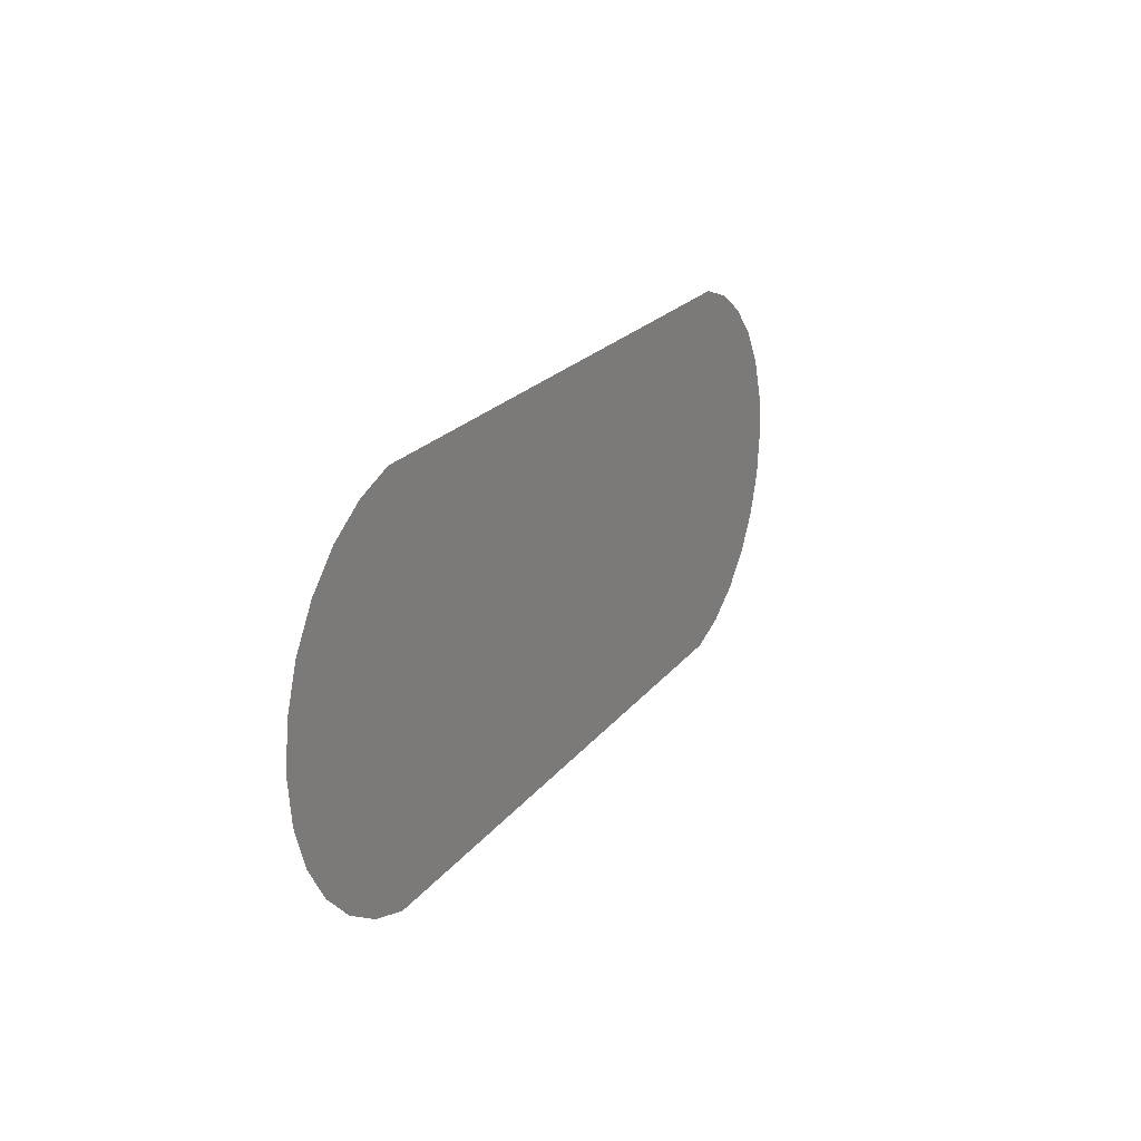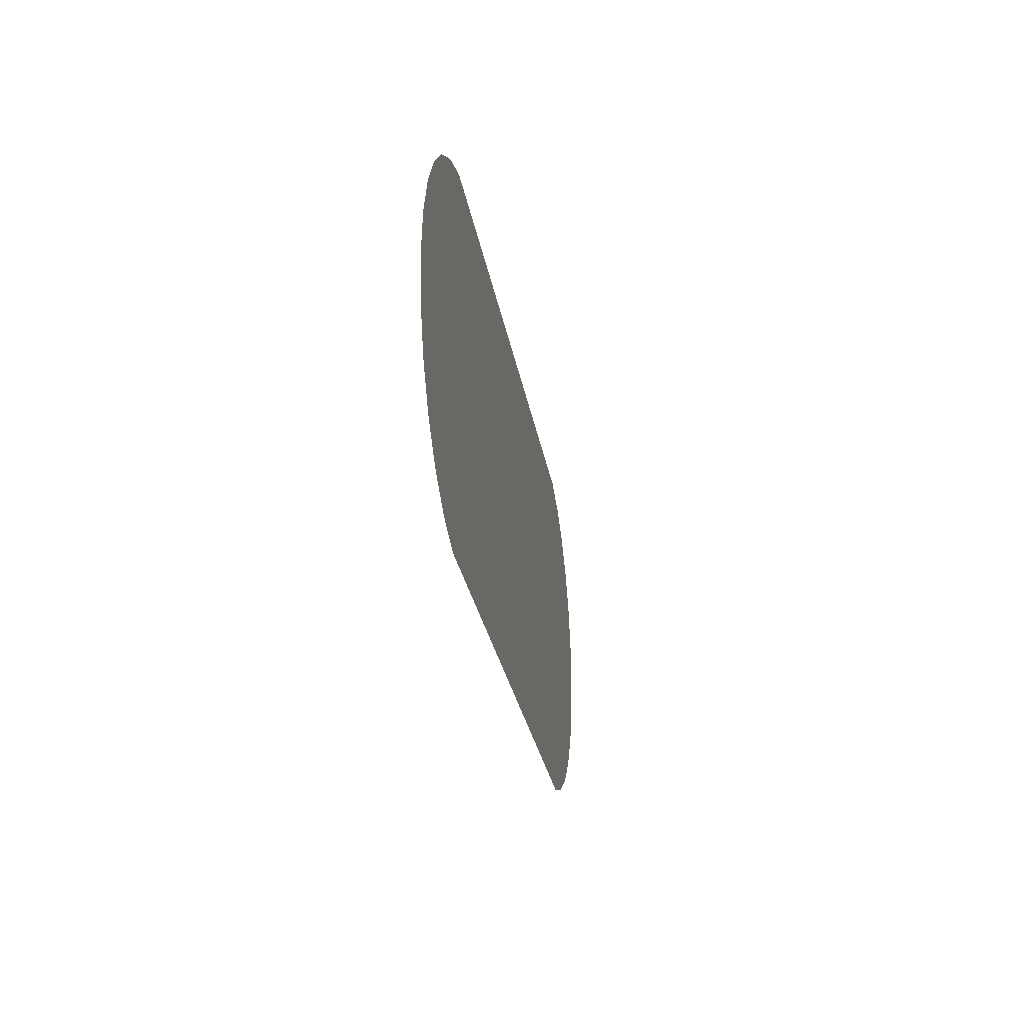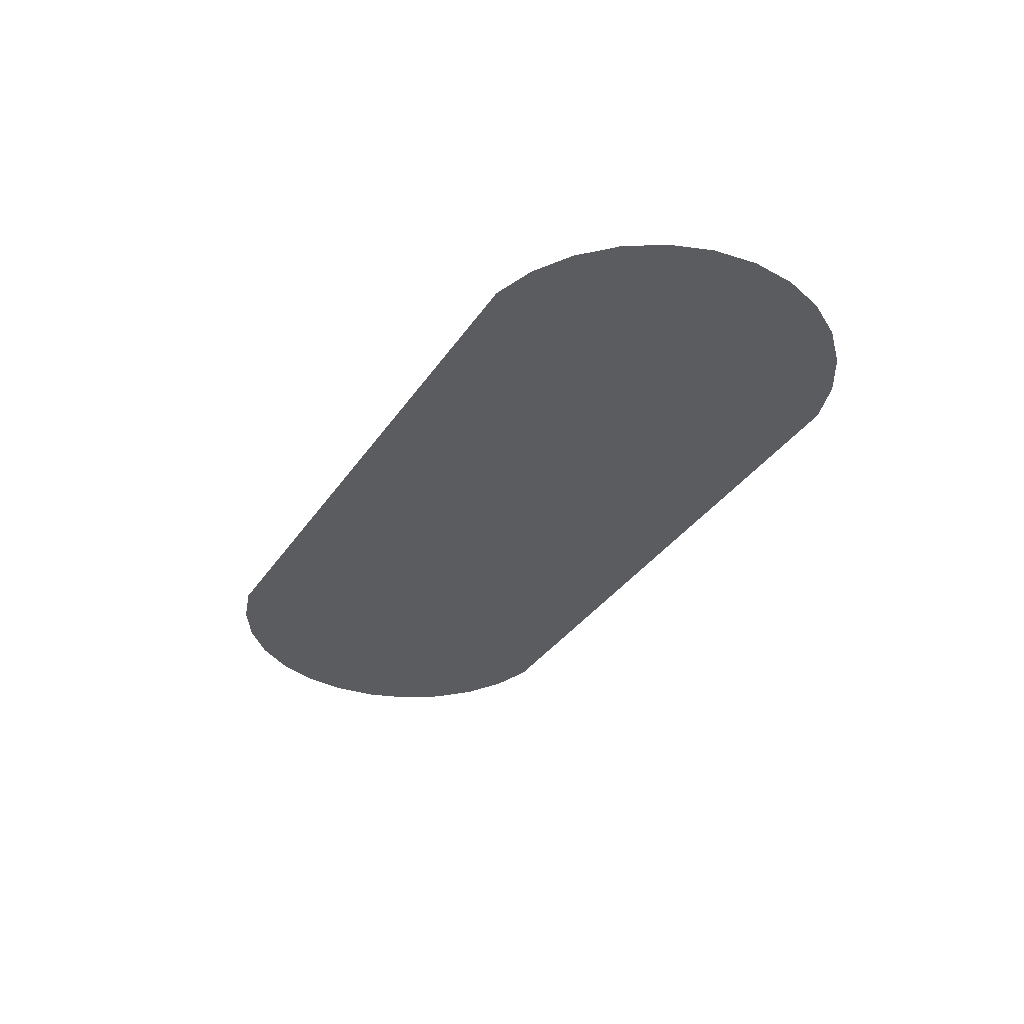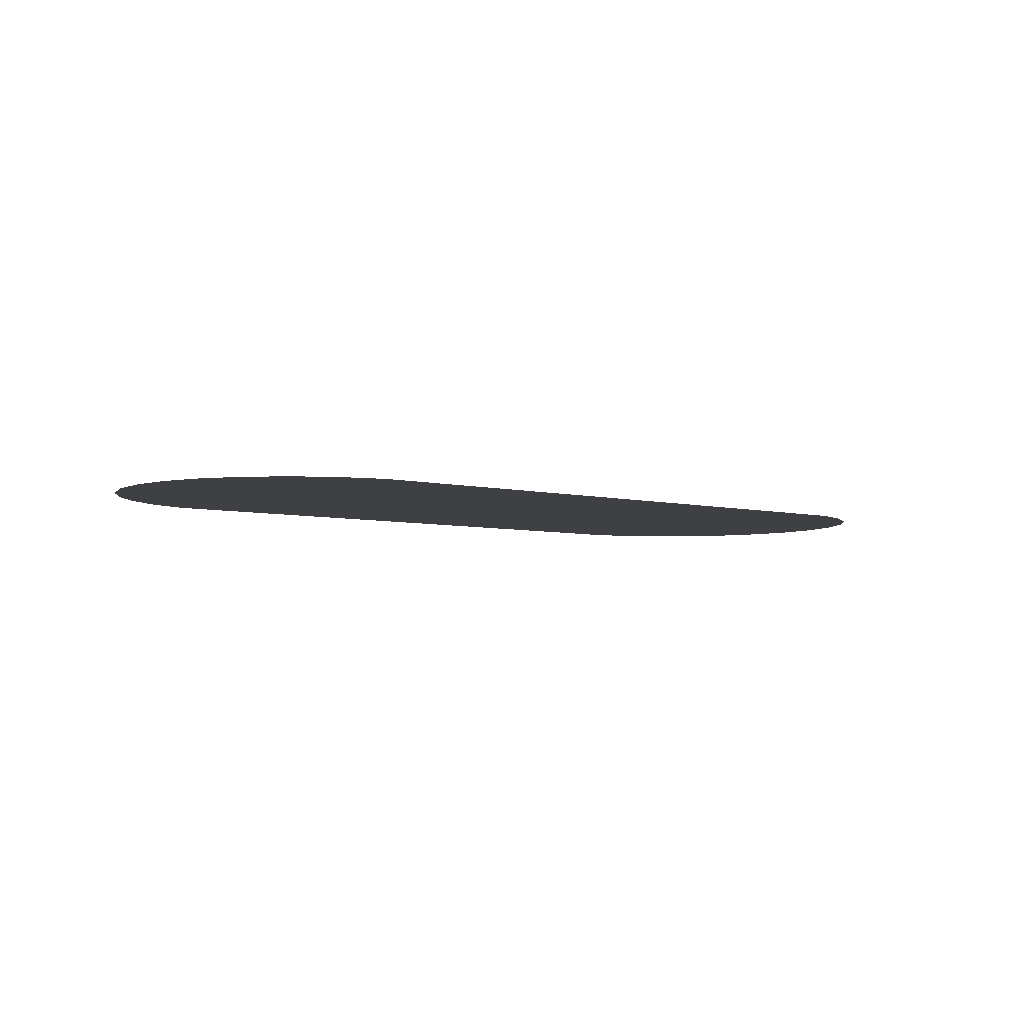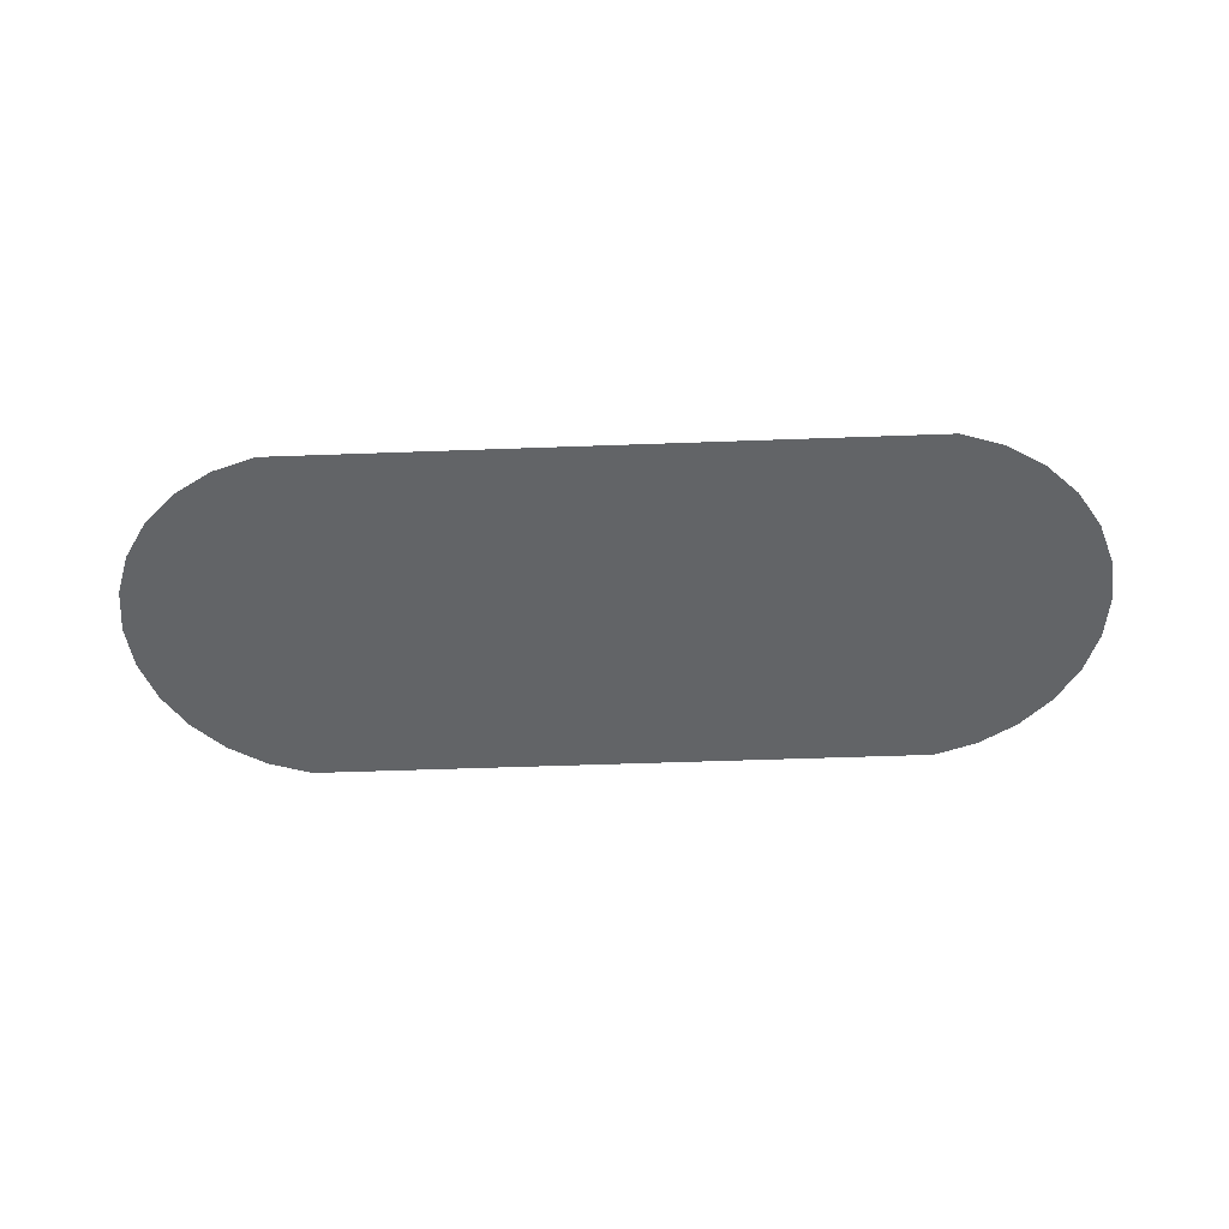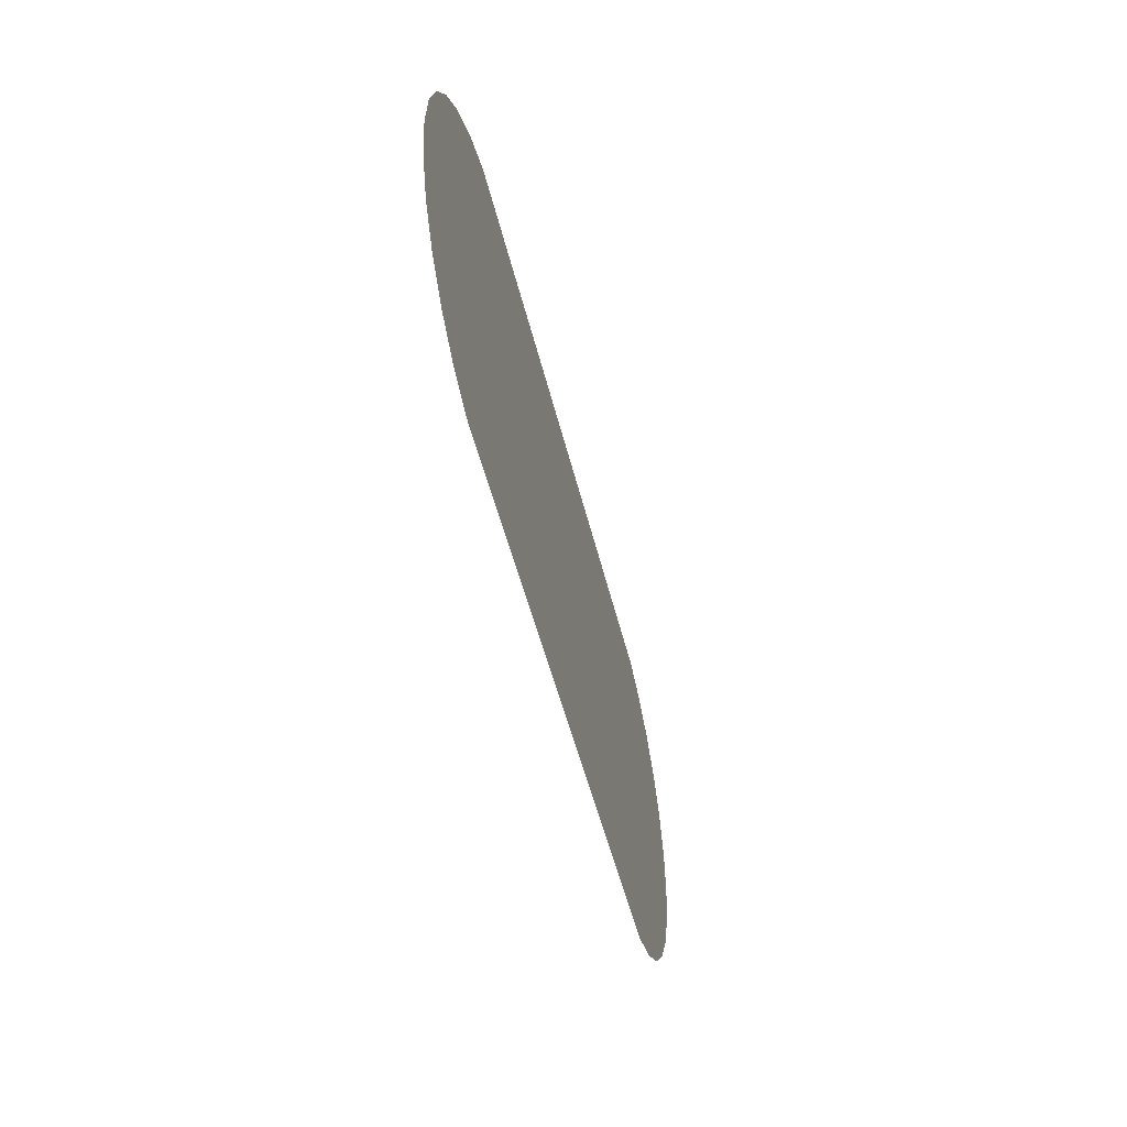
<metadata>
{"format":"obj","ext":"obj","renderer":"f3d","projection":"perspective","resolution":1024,"background":"white","views":[{"elev":21.0,"azim":116.3,"up":"+Y"},{"elev":-26.6,"azim":-81.0,"up":"+Y"},{"elev":-35.0,"azim":-119.4,"up":"+Z"},{"elev":-5.1,"azim":140.4,"up":"+Z"},{"elev":-51.1,"azim":-177.7,"up":"+Z"},{"elev":-49.8,"azim":103.5,"up":"+Y"}]}
</metadata>
<code>
o mesh1/mesh1-geometry/material_6/component_6#mesh1-geometry
v 0.1455 0.1012 0.7731
v 0.1289 0.1012 0.7731
v 0.1467 0.1016 0.7731
v 0.1477 0.1022 0.7731
v 0.1467 0.1016 0.7731
v 0.1277 0.1016 0.7731
v 0.1484 0.1029 0.7731
v 0.1477 0.1022 0.7731
v 0.1267 0.1022 0.7731
v 0.1485 0.103 0.7731
v 0.1484 0.1029 0.7731
v 0.126 0.1029 0.7731
v 0.1492 0.104 0.7731
v 0.1485 0.103 0.7731
v 0.1259 0.103 0.7731
v 0.1494 0.1046 0.7731
v 0.1492 0.104 0.7731
v 0.1252 0.104 0.7731
v 0.1277 0.1016 0.7731
v 0.1467 0.1016 0.7731
v 0.1289 0.1012 0.7731
v 0.1267 0.1022 0.7731
v 0.1477 0.1022 0.7731
v 0.1277 0.1016 0.7731
v 0.126 0.1029 0.7731
v 0.1484 0.1029 0.7731
v 0.1267 0.1022 0.7731
v 0.1259 0.103 0.7731
v 0.1485 0.103 0.7731
v 0.126 0.1029 0.7731
v 0.1252 0.104 0.7731
v 0.1492 0.104 0.7731
v 0.1259 0.103 0.7731
v 0.125 0.1046 0.7731
v 0.1494 0.1046 0.7731
v 0.1252 0.104 0.7731
v 0.1496 0.1052 0.7731
v 0.1494 0.1046 0.7731
v 0.125 0.1046 0.7731
v 0.1248 0.1052 0.7731
v 0.1496 0.1052 0.7731
v 0.125 0.1046 0.7731
v 0.1497 0.1063 0.7731
v 0.1496 0.1052 0.7731
v 0.1248 0.1052 0.7731
v 0.1247 0.1063 0.7731
v 0.1497 0.1063 0.7731
v 0.1248 0.1052 0.7731
v 0.1496 0.1075 0.7731
v 0.1497 0.1063 0.7731
v 0.1247 0.1063 0.7731
v 0.1248 0.1075 0.7731
v 0.1496 0.1075 0.7731
v 0.1247 0.1063 0.7731
v 0.1492 0.1087 0.7731
v 0.1496 0.1075 0.7731
v 0.1248 0.1075 0.7731
v 0.1252 0.1087 0.7731
v 0.1492 0.1087 0.7731
v 0.1248 0.1075 0.7731
v 0.1259 0.1097 0.7731
v 0.1485 0.1097 0.7731
v 0.1252 0.1087 0.7731
v 0.1485 0.1097 0.7731
v 0.1492 0.1087 0.7731
v 0.1252 0.1087 0.7731
v 0.1484 0.1098 0.7731
v 0.1485 0.1097 0.7731
v 0.1259 0.1097 0.7731
v 0.126 0.1098 0.7731
v 0.1484 0.1098 0.7731
v 0.1259 0.1097 0.7731
v 0.1477 0.1105 0.7731
v 0.1484 0.1098 0.7731
v 0.126 0.1098 0.7731
v 0.1267 0.1105 0.7731
v 0.1477 0.1105 0.7731
v 0.126 0.1098 0.7731
v 0.1467 0.1111 0.7731
v 0.1477 0.1105 0.7731
v 0.1267 0.1105 0.7731
v 0.1277 0.1111 0.7731
v 0.1467 0.1111 0.7731
v 0.1267 0.1105 0.7731
v 0.1289 0.1115 0.7731
v 0.1455 0.1115 0.7731
v 0.1277 0.1111 0.7731
v 0.1455 0.1115 0.7731
v 0.1467 0.1111 0.7731
v 0.1277 0.1111 0.7731
v 0.1467 0.1016 0.7731
v 0.1289 0.1012 0.7731
v 0.1455 0.1012 0.7731
v 0.1277 0.1016 0.7731
v 0.1467 0.1016 0.7731
v 0.1477 0.1022 0.7731
v 0.1267 0.1022 0.7731
v 0.1477 0.1022 0.7731
v 0.1484 0.1029 0.7731
v 0.126 0.1029 0.7731
v 0.1484 0.1029 0.7731
v 0.1485 0.103 0.7731
v 0.1259 0.103 0.7731
v 0.1485 0.103 0.7731
v 0.1492 0.104 0.7731
v 0.1252 0.104 0.7731
v 0.1492 0.104 0.7731
v 0.1494 0.1046 0.7731
v 0.125 0.1046 0.7731
v 0.1494 0.1046 0.7731
v 0.1496 0.1052 0.7731
v 0.1289 0.1012 0.7731
v 0.1467 0.1016 0.7731
v 0.1277 0.1016 0.7731
v 0.1277 0.1016 0.7731
v 0.1477 0.1022 0.7731
v 0.1267 0.1022 0.7731
v 0.1267 0.1022 0.7731
v 0.1484 0.1029 0.7731
v 0.126 0.1029 0.7731
v 0.126 0.1029 0.7731
v 0.1485 0.103 0.7731
v 0.1259 0.103 0.7731
v 0.1259 0.103 0.7731
v 0.1492 0.104 0.7731
v 0.1252 0.104 0.7731
v 0.1252 0.104 0.7731
v 0.1494 0.1046 0.7731
v 0.125 0.1046 0.7731
v 0.125 0.1046 0.7731
v 0.1496 0.1052 0.7731
v 0.1248 0.1052 0.7731
v 0.1248 0.1052 0.7731
v 0.1496 0.1052 0.7731
v 0.1497 0.1063 0.7731
v 0.1248 0.1052 0.7731
v 0.1497 0.1063 0.7731
v 0.1247 0.1063 0.7731
v 0.1247 0.1063 0.7731
v 0.1497 0.1063 0.7731
v 0.1496 0.1075 0.7731
v 0.1247 0.1063 0.7731
v 0.1496 0.1075 0.7731
v 0.1248 0.1075 0.7731
v 0.1248 0.1075 0.7731
v 0.1496 0.1075 0.7731
v 0.1492 0.1087 0.7731
v 0.1248 0.1075 0.7731
v 0.1492 0.1087 0.7731
v 0.1252 0.1087 0.7731
v 0.1252 0.1087 0.7731
v 0.1485 0.1097 0.7731
v 0.1259 0.1097 0.7731
v 0.1252 0.1087 0.7731
v 0.1492 0.1087 0.7731
v 0.1485 0.1097 0.7731
v 0.1259 0.1097 0.7731
v 0.1485 0.1097 0.7731
v 0.1484 0.1098 0.7731
v 0.1259 0.1097 0.7731
v 0.1484 0.1098 0.7731
v 0.126 0.1098 0.7731
v 0.126 0.1098 0.7731
v 0.1484 0.1098 0.7731
v 0.1477 0.1105 0.7731
v 0.126 0.1098 0.7731
v 0.1477 0.1105 0.7731
v 0.1267 0.1105 0.7731
v 0.1267 0.1105 0.7731
v 0.1477 0.1105 0.7731
v 0.1467 0.1111 0.7731
v 0.1267 0.1105 0.7731
v 0.1467 0.1111 0.7731
v 0.1277 0.1111 0.7731
v 0.1277 0.1111 0.7731
v 0.1455 0.1115 0.7731
v 0.1289 0.1115 0.7731
v 0.1277 0.1111 0.7731
v 0.1467 0.1111 0.7731
v 0.1455 0.1115 0.7731
f 1 2 3
f 4 5 6
f 7 8 9
f 10 11 12
f 13 14 15
f 16 17 18
f 19 20 21
f 22 23 24
f 25 26 27
f 28 29 30
f 31 32 33
f 34 35 36
f 37 38 39
f 40 41 42
f 43 44 45
f 46 47 48
f 49 50 51
f 52 53 54
f 55 56 57
f 58 59 60
f 61 62 63
f 64 65 66
f 67 68 69
f 70 71 72
f 73 74 75
f 76 77 78
f 79 80 81
f 82 83 84
f 85 86 87
f 88 89 90
f 91 92 93
f 94 95 96
f 97 98 99
f 100 101 102
f 103 104 105
f 106 107 108
f 109 110 111
f 112 113 114
f 115 116 117
f 118 119 120
f 121 122 123
f 124 125 126
f 127 128 129
f 130 131 132
f 133 134 135
f 136 137 138
f 139 140 141
f 142 143 144
f 145 146 147
f 148 149 150
f 151 152 153
f 154 155 156
f 157 158 159
f 160 161 162
f 163 164 165
f 166 167 168
f 169 170 171
f 172 173 174
f 175 176 177
f 178 179 180

</code>
